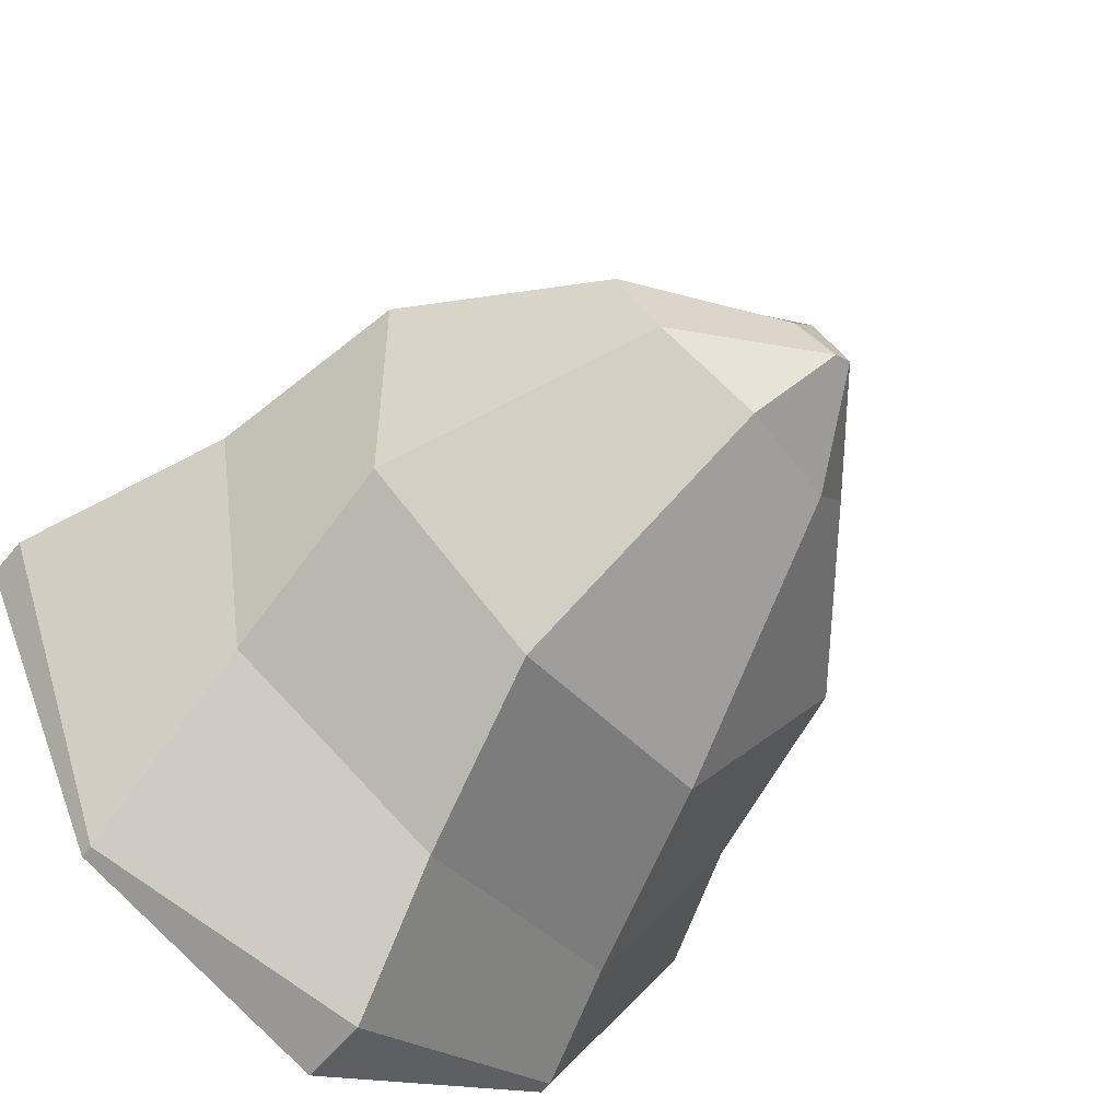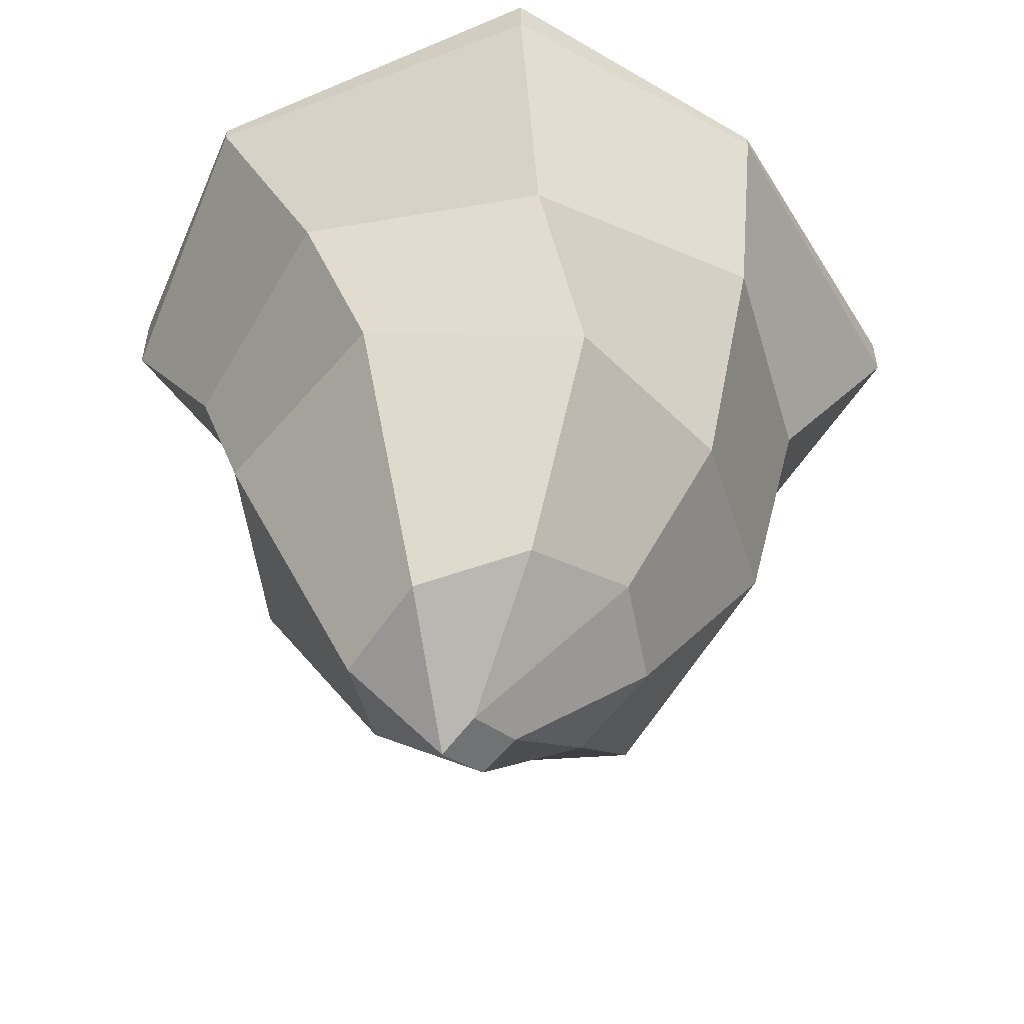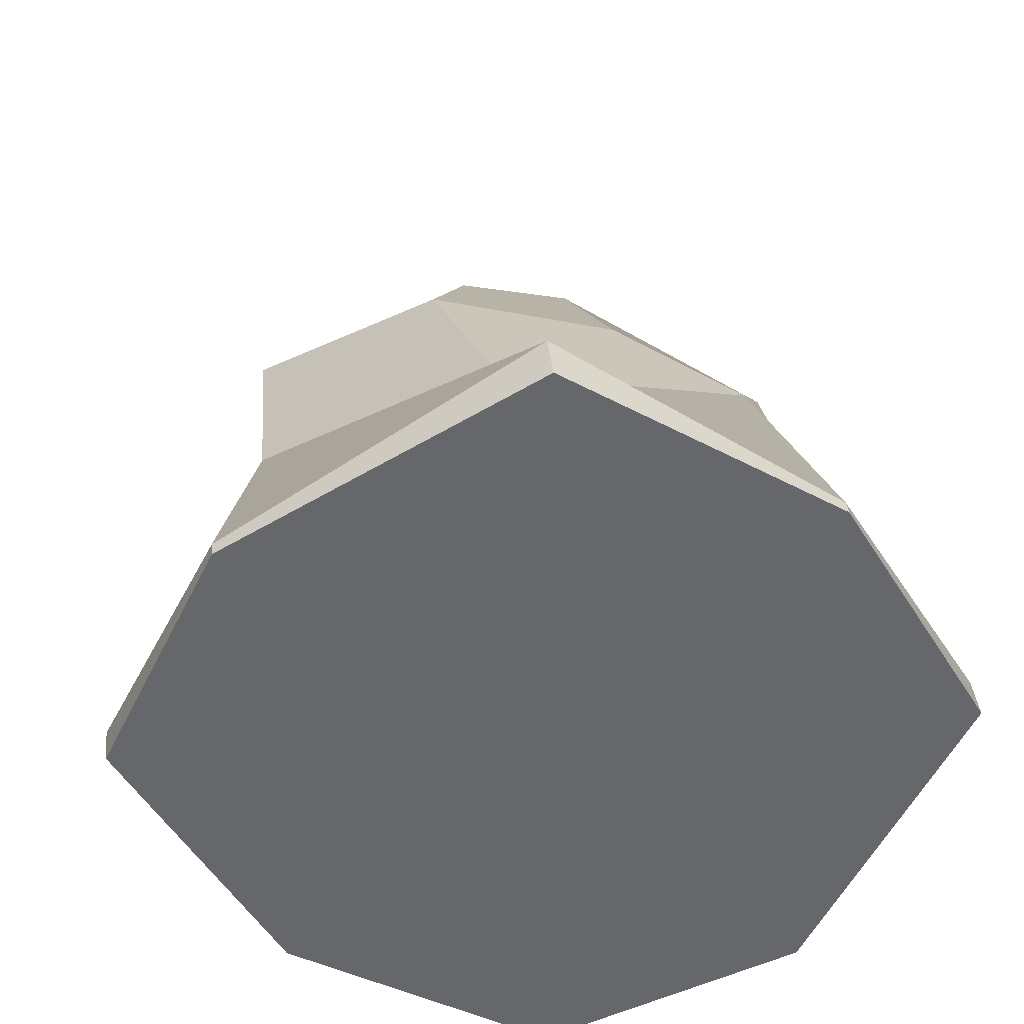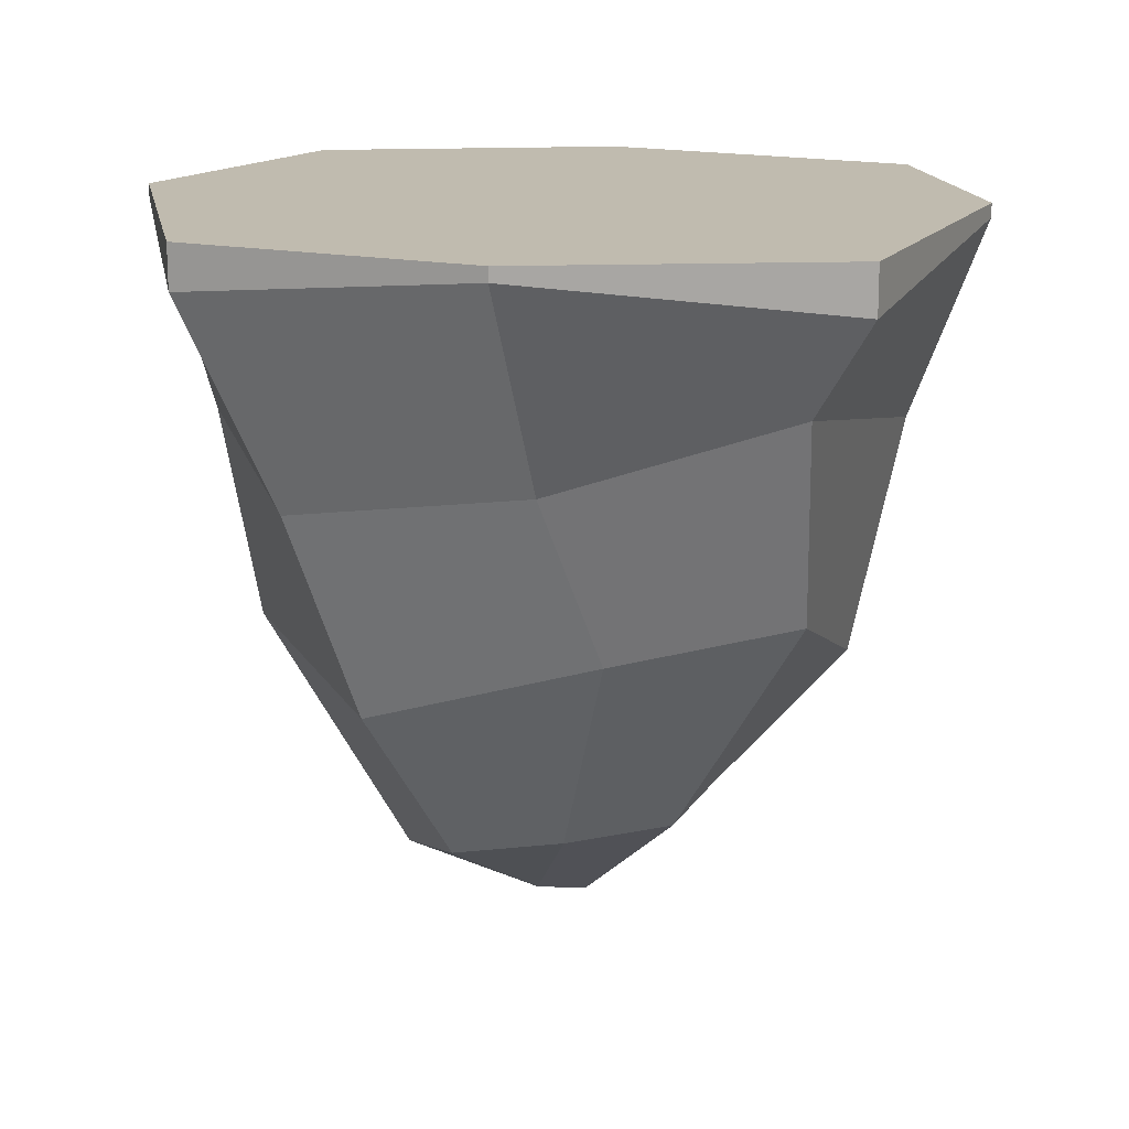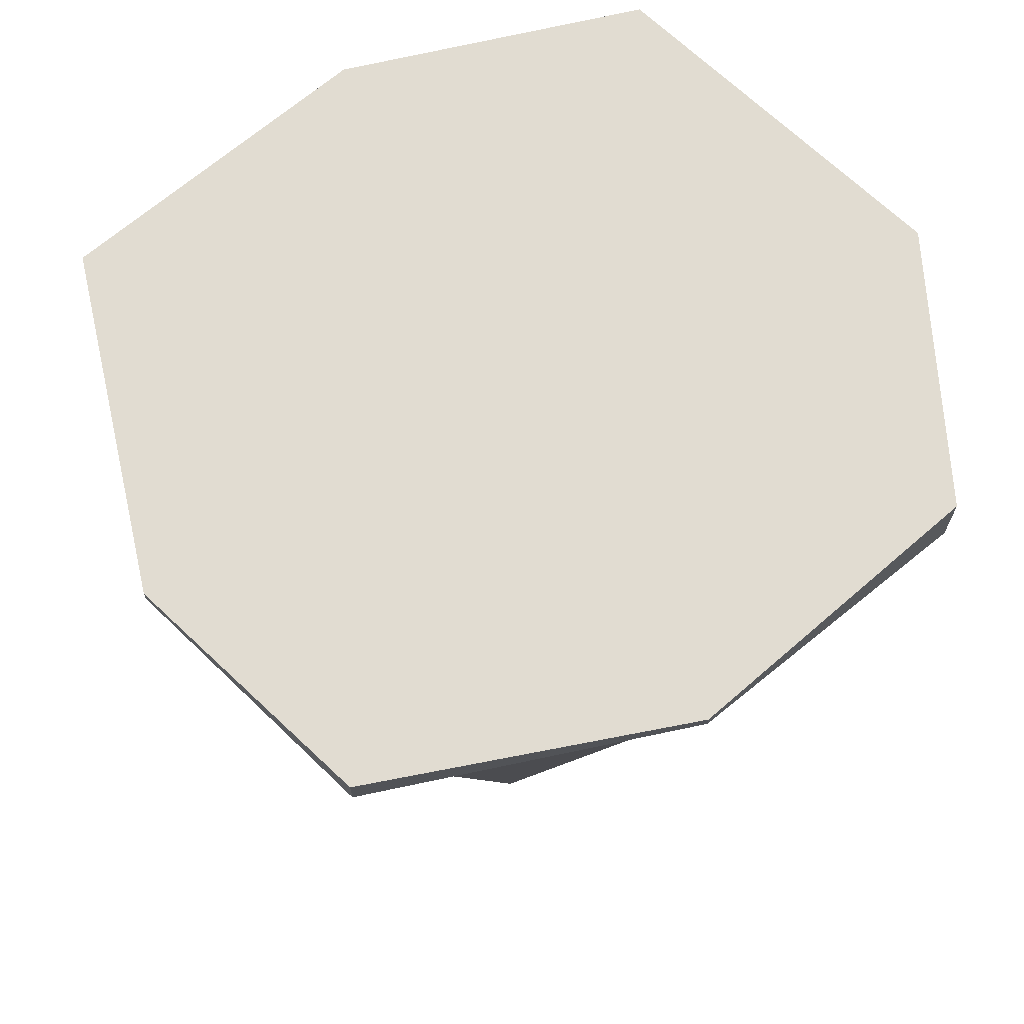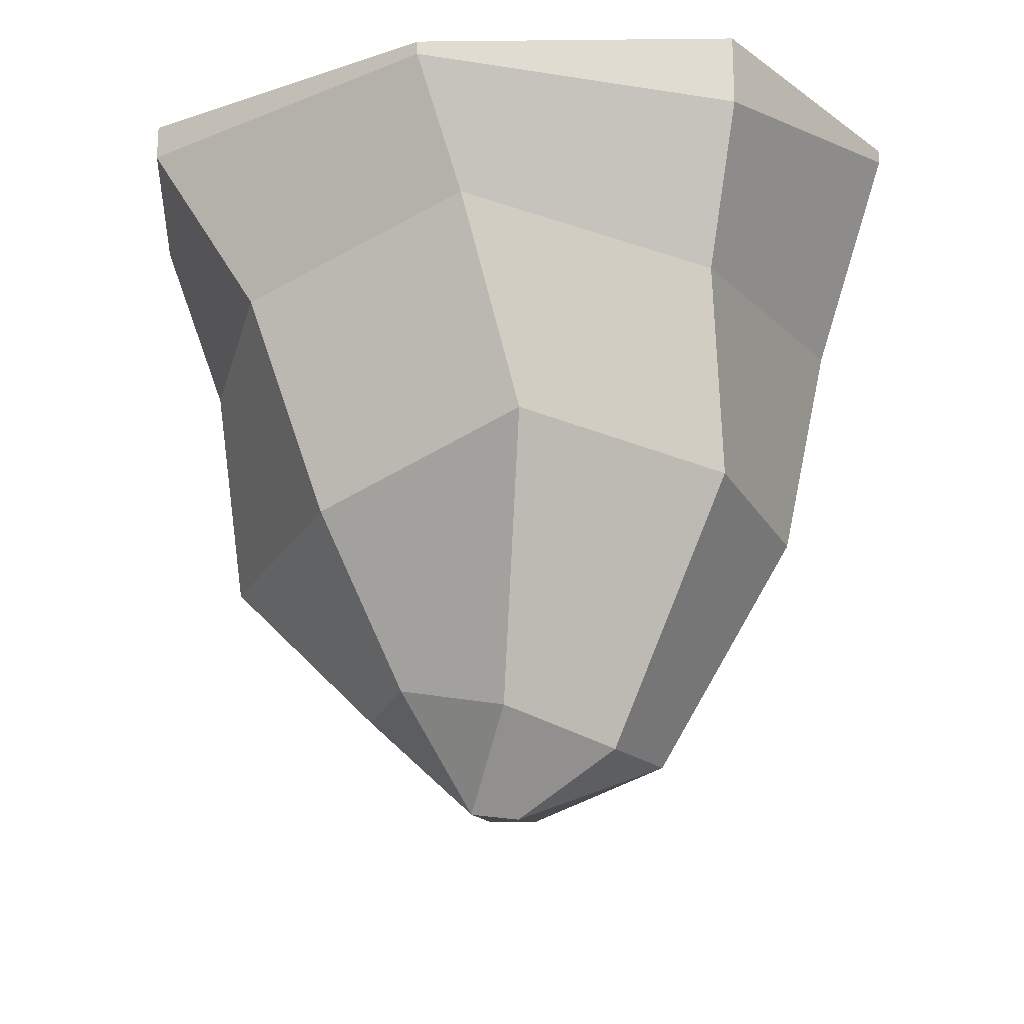
<metadata>
{"format":"obj","ext":"obj","renderer":"f3d","projection":"perspective","resolution":1024,"background":"white","views":[{"elev":-58.9,"azim":-39.1,"up":"+Z"},{"elev":-54.0,"azim":-91.7,"up":"+Y"},{"elev":38.2,"azim":174.0,"up":"+Z"},{"elev":16.0,"azim":-36.6,"up":"+Y"},{"elev":69.3,"azim":107.2,"up":"+Y"},{"elev":-21.4,"azim":149.4,"up":"+Y"}]}
</metadata>
<code>
o Island01_Cylinder
v -0.02752 0.05141 -0.1566
v -0.000955 0.6687 -0.4418
v 0.09128 0.08803 -0.1302
v 0.2783 0.7301 -0.2687
v 0.1566 0.1193 -0.02752
v 0.4406 0.7069 0.03352
v 0.1302 0.1193 0.09128
v 0.3179 0.7297 0.2837
v 0.02752 0.1193 0.1566
v -0.000955 0.6935 0.4667
v -0.09128 0.1193 0.1302
v -0.2859 0.7297 0.2837
v -0.1566 0.0917 0.02752
v -0.4464 0.6988 0.009316
v -0.1302 0.06139 -0.09128
v -0.2787 0.7287 -0.3339
v -0.07927 0.3227 -0.2947
v -0.03108 0.5252 -0.3489
v 0.2248 0.5829 -0.2687
v 0.1523 0.3579 -0.2645
v 0.3489 0.5252 -0.03108
v 0.2787 0.283 -0.07287
v 0.2687 0.5252 0.2248
v 0.2645 0.2608 0.1523
v 0.03108 0.5764 0.3489
v 0.07927 0.354 0.2947
v -0.2248 0.5252 0.2687
v -0.1174 0.3341 0.2283
v -0.3489 0.4787 0.03108
v -0.2947 0.2791 0.07927
v -0.2687 0.5252 -0.2248
v -0.2645 0.3227 -0.1523
v 0.03073 -0.009568 -0.05777
v 0.06328 0.00098 -0.01524
v 0.02151 0.005269 0.01672
v -0.01047 0.000748 -0.02588
v 0.2783 0.7447 -0.2687
v -0.00096 0.7443 -0.4418
v 0.4406 0.7445 0.03351
v 0.3179 0.7443 0.2837
v -0.00096 0.7443 0.4667
v -0.2859 0.7443 0.2837
v -0.4465 0.7449 0.009312
v -0.2787 0.7433 -0.3339
f 18 2 4 19
f 19 4 6 21
f 21 6 8 23
f 23 8 10 25
f 25 10 12 27
f 27 12 14 29
f 29 14 16 31
f 31 16 2 18
f 1 33 15
f 15 32 17 1
f 32 31 18 17
f 13 30 32 15
f 30 29 31 32
f 11 28 30 13
f 28 27 29 30
f 9 26 28 11
f 26 25 27 28
f 7 24 26 9
f 24 23 25 26
f 5 22 24 7
f 22 21 23 24
f 3 20 22 5
f 20 19 21 22
f 1 17 20 3
f 17 18 19 20
f 15 33 36 13
f 33 1 3 34
f 11 36 35 9
f 9 35 7
f 34 3 5
f 35 36 33 34
f 7 35 34 5
f 13 36 11
f 2 16 44 38
f 37 38 44 43 42 41 40 39
f 4 2 38 37
f 8 6 39 40
f 14 12 42 43
f 10 8 40 41
f 16 14 43 44
f 6 4 37 39
f 12 10 41 42

</code>
